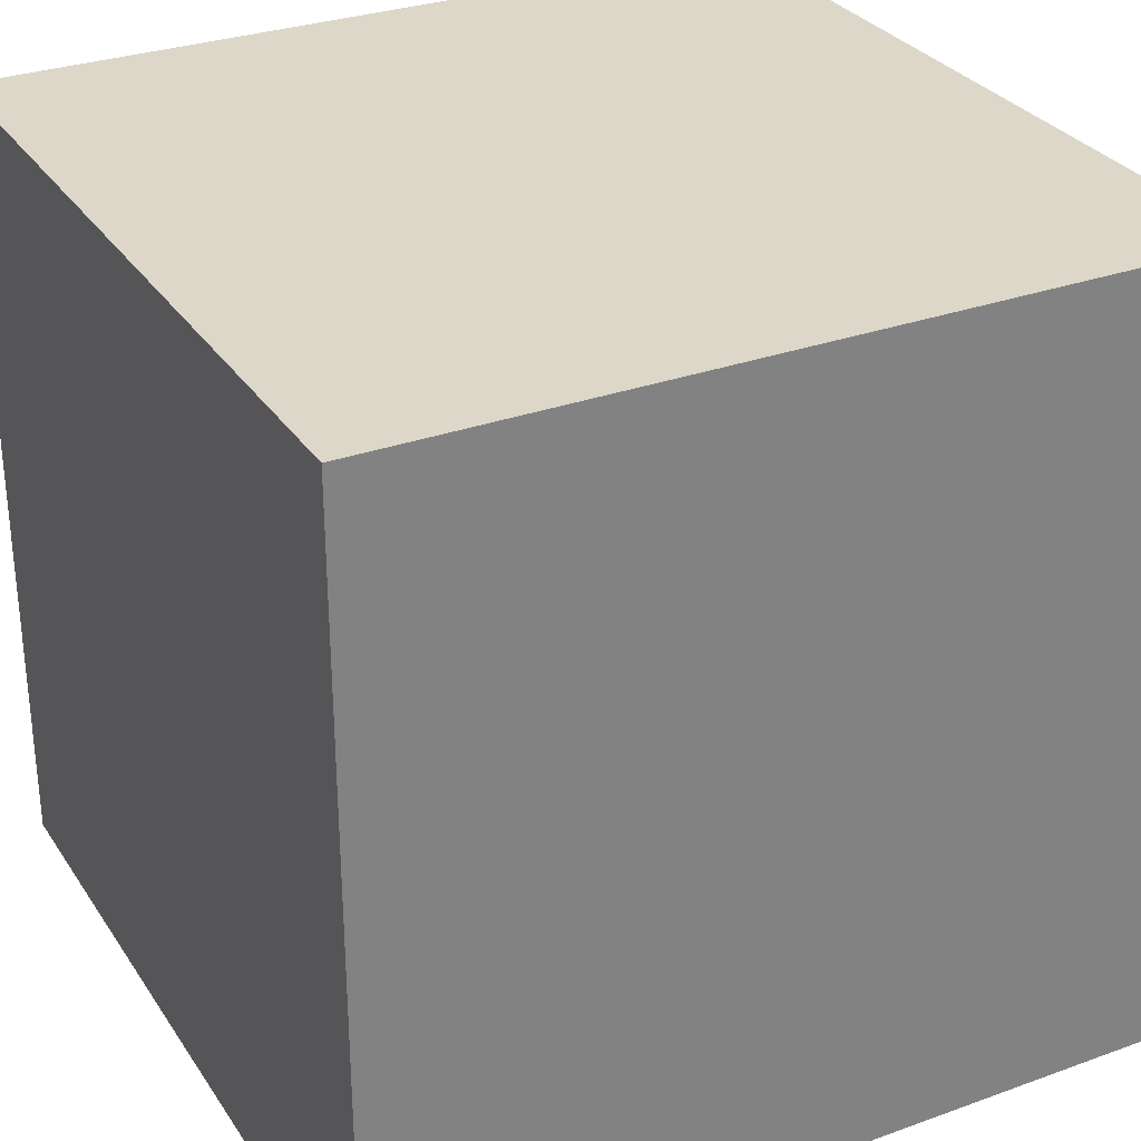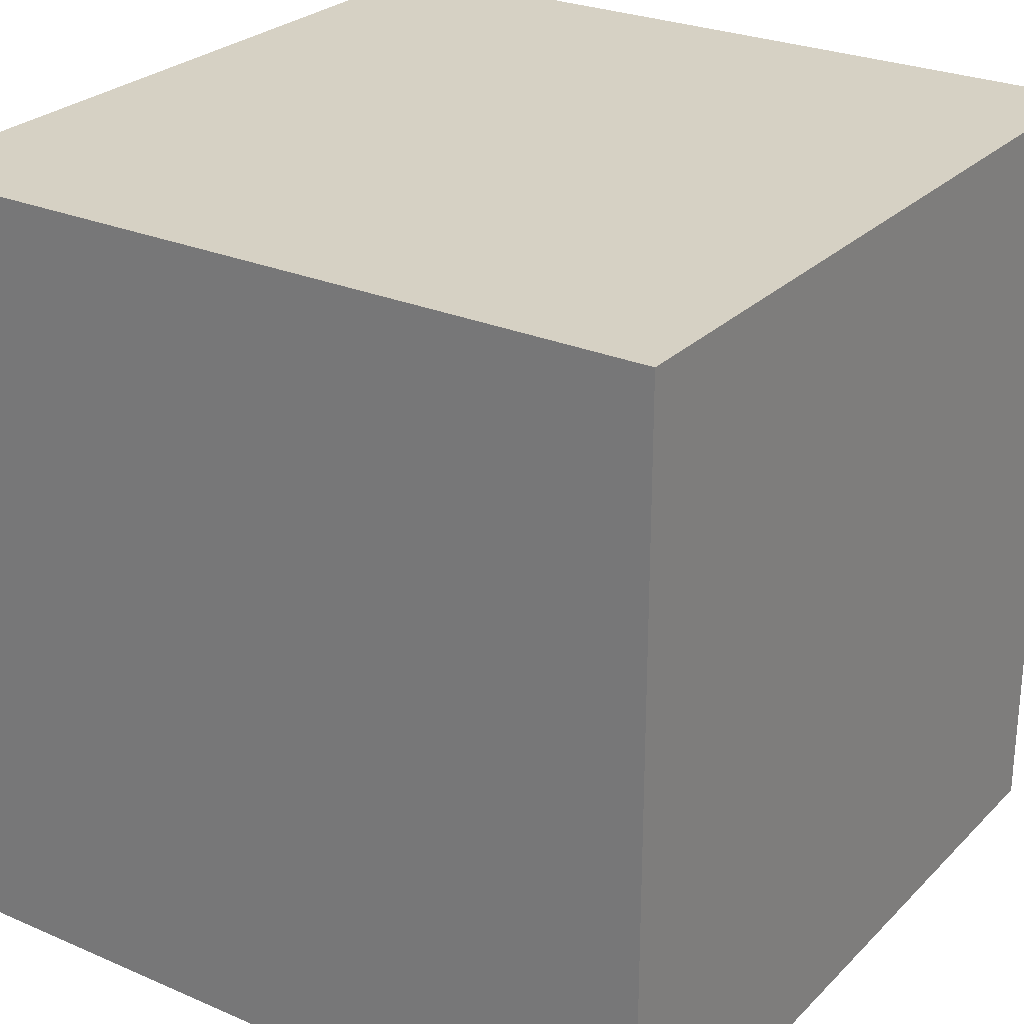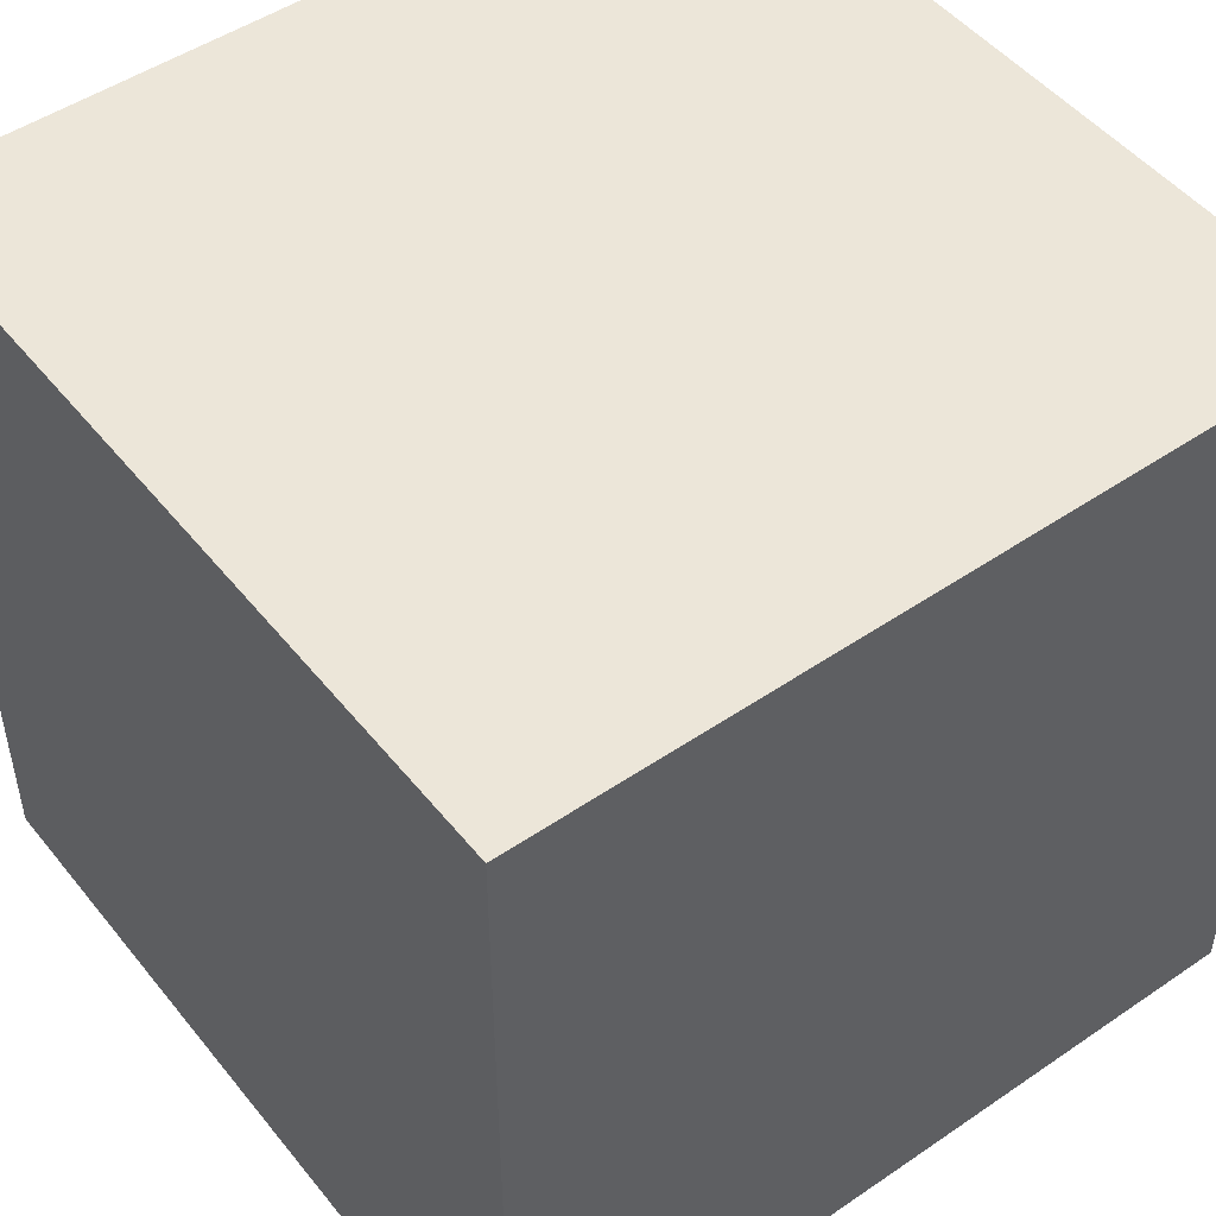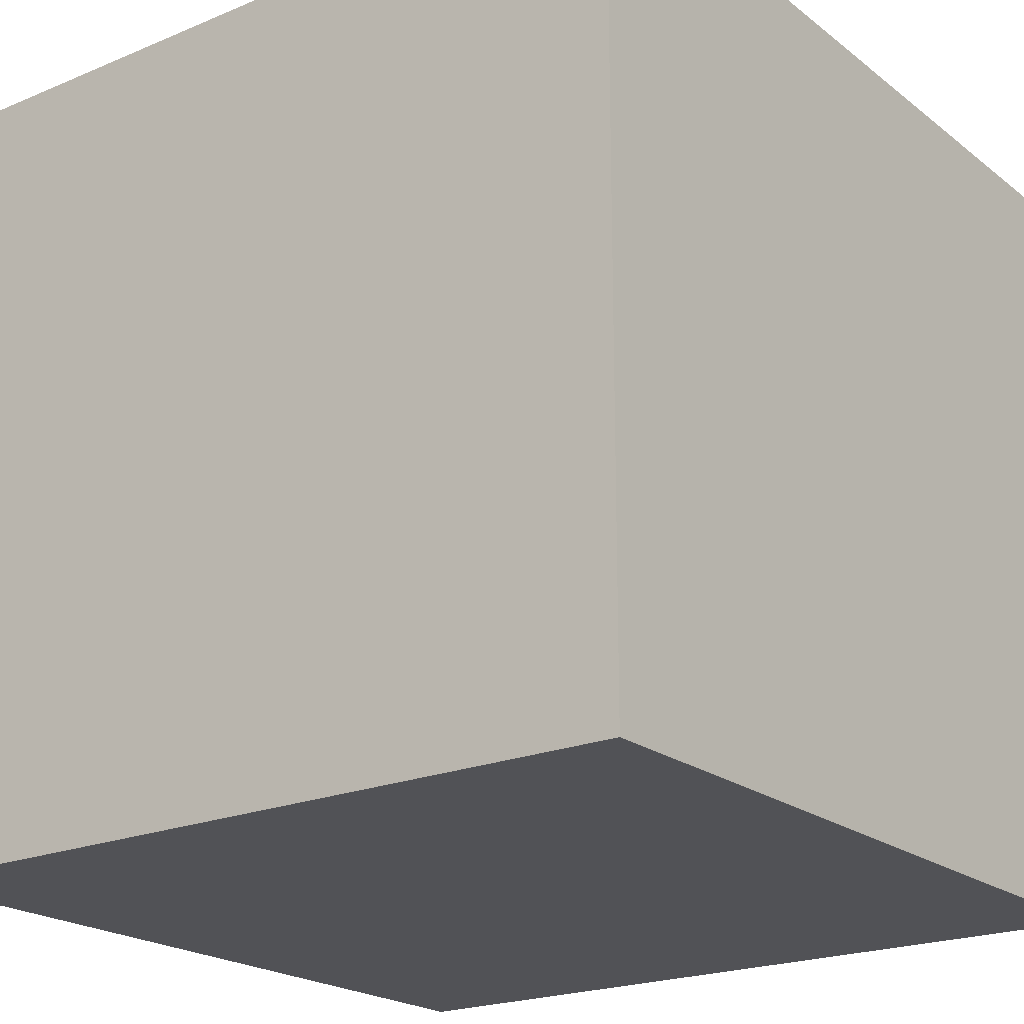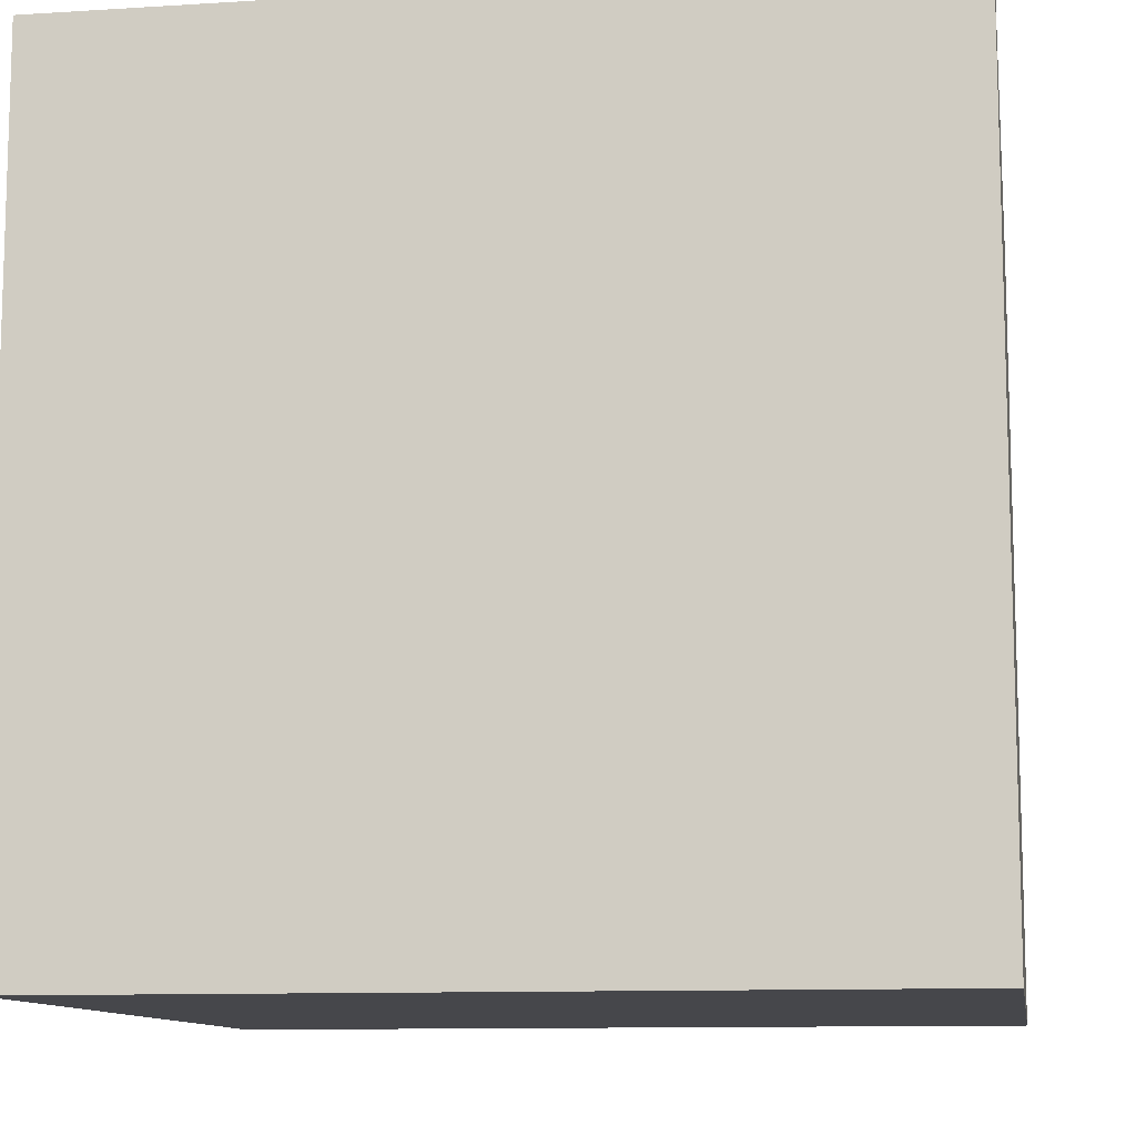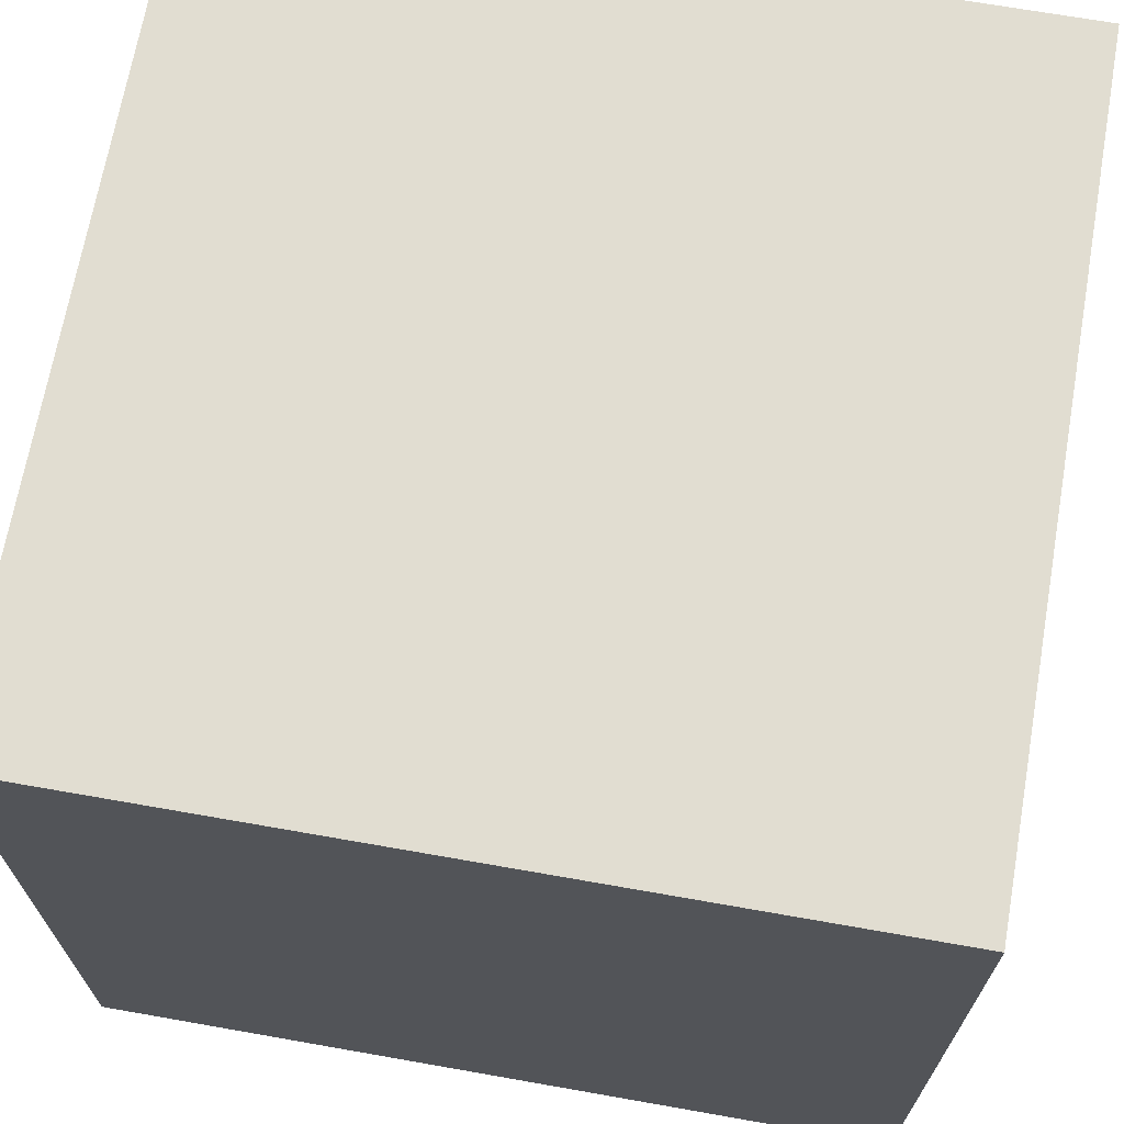
<metadata>
{"format":"obj","ext":"obj","renderer":"f3d","projection":"perspective","resolution":1024,"background":"white","views":[{"elev":30.3,"azim":-27.6,"up":"+Y"},{"elev":26.6,"azim":-56.0,"up":"+Y"},{"elev":49.2,"azim":-127.1,"up":"+Y"},{"elev":-21.2,"azim":126.7,"up":"+Z"},{"elev":-10.8,"azim":-81.1,"up":"+Y"},{"elev":68.7,"azim":-80.0,"up":"+Y"}]}
</metadata>
<code>
v -0.02566 0 -0.01291
v -0.02566 0 0.01249
v -0.02566 0.0254 -0.01291
v -0.02566 0.0254 -0.01291
v -0.02566 0 0.01249
v -0.02566 0.0254 0.01249
v -0.0002571 0 -0.01291
v -0.02566 0 -0.01291
v -0.0002571 0.0254 -0.01291
v -0.0002571 0.0254 -0.01291
v -0.02566 0 -0.01291
v -0.02566 0.0254 -0.01291
v -0.0002571 0 0.01249
v -0.0002571 0 -0.01291
v -0.0002571 0.0254 0.01249
v -0.0002571 0.0254 0.01249
v -0.0002571 0 -0.01291
v -0.0002571 0.0254 -0.01291
v -0.02566 0 0.01249
v -0.0002571 0 0.01249
v -0.02566 0.0254 0.01249
v -0.02566 0.0254 0.01249
v -0.0002571 0 0.01249
v -0.0002571 0.0254 0.01249
v -0.02566 0 0.01249
v -0.02566 0 -0.01291
v -0.0002571 0 0.01249
v -0.0002571 0 0.01249
v -0.02566 0 -0.01291
v -0.0002571 0 -0.01291
v -0.0002571 0.0254 0.01249
v -0.0002571 0.0254 -0.01291
v -0.02566 0.0254 0.01249
v -0.02566 0.0254 0.01249
v -0.0002571 0.0254 -0.01291
v -0.02566 0.0254 -0.01291
g ASCII
f 1 2 3
f 4 5 6
f 7 8 9
f 10 11 12
f 13 14 15
f 16 17 18
f 19 20 21
f 22 23 24
f 25 26 27
f 28 29 30
f 31 32 33
f 34 35 36

</code>
